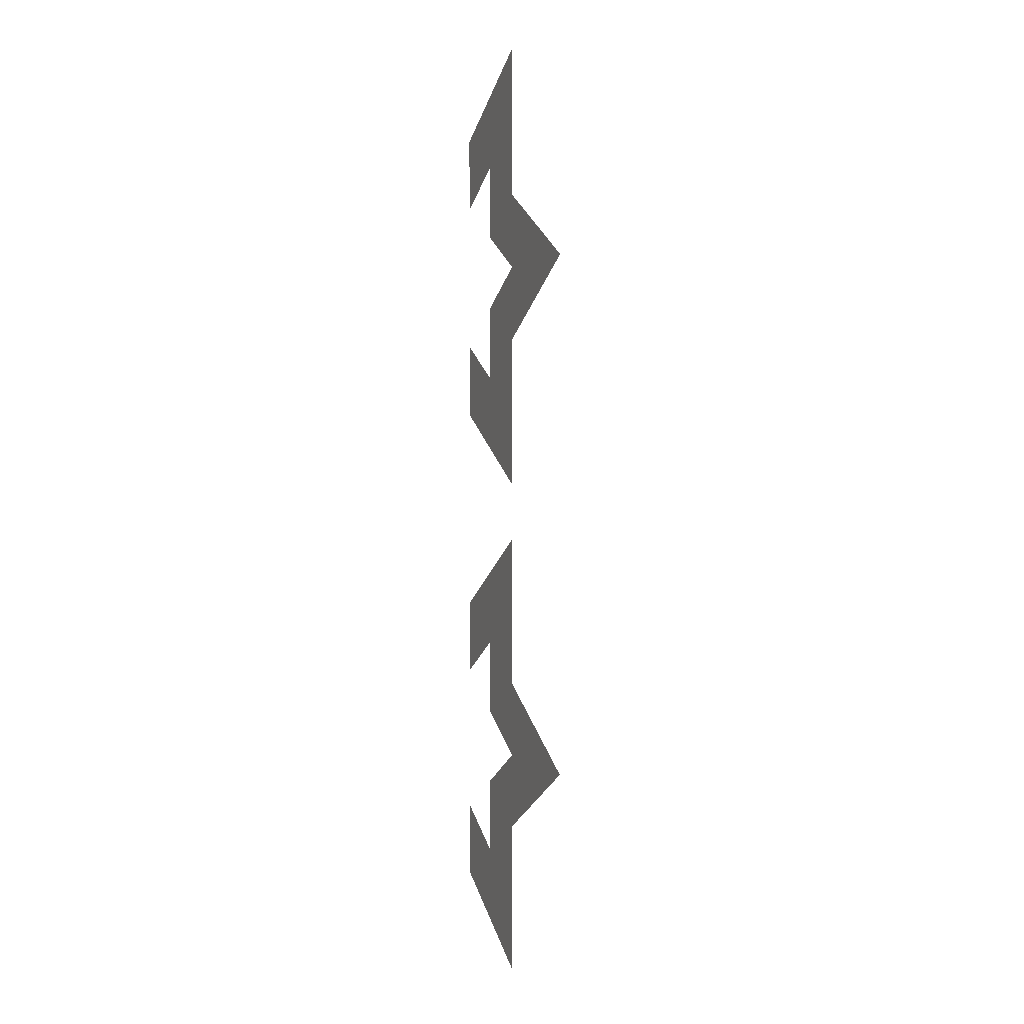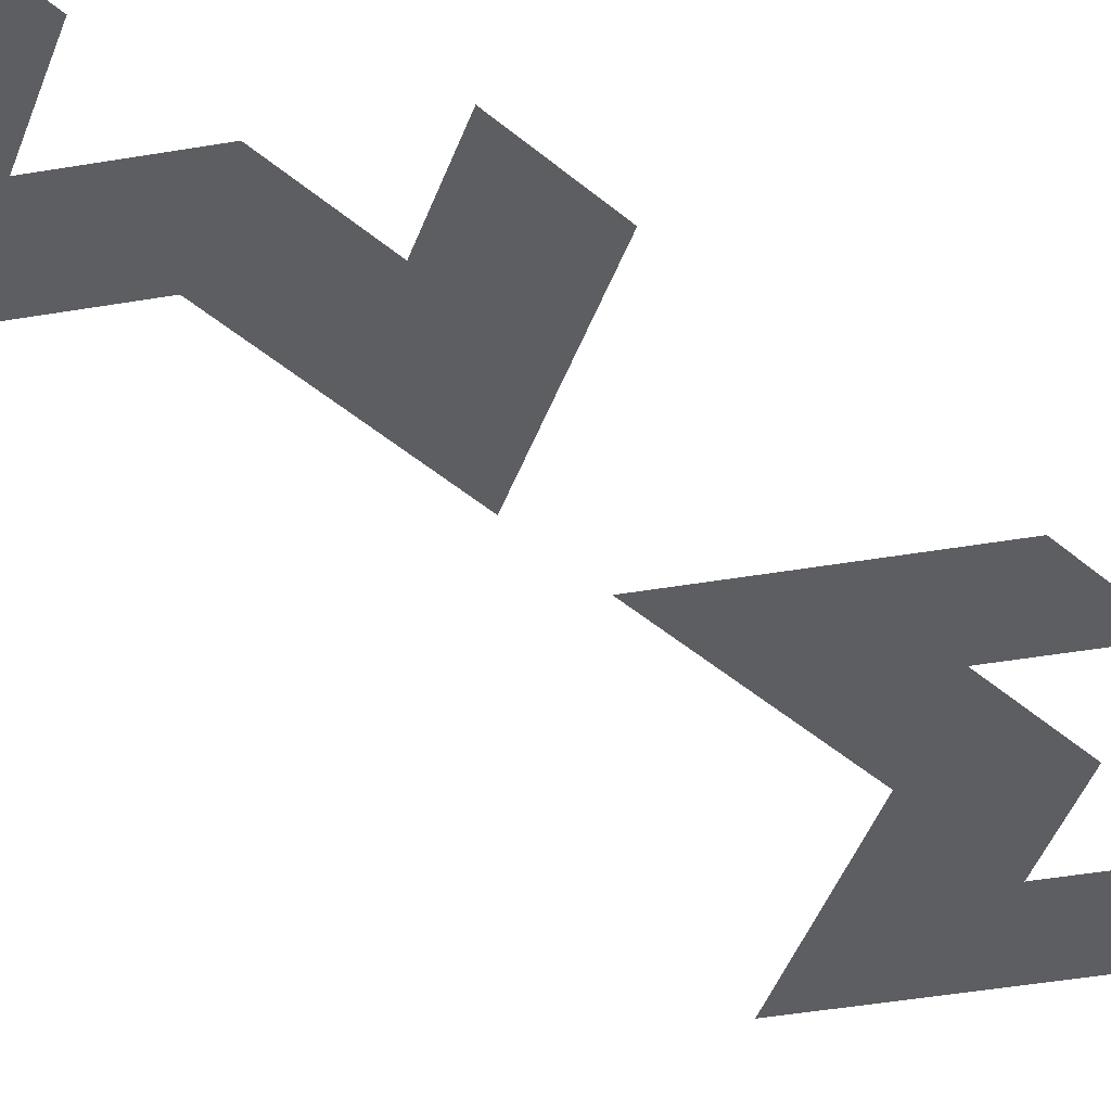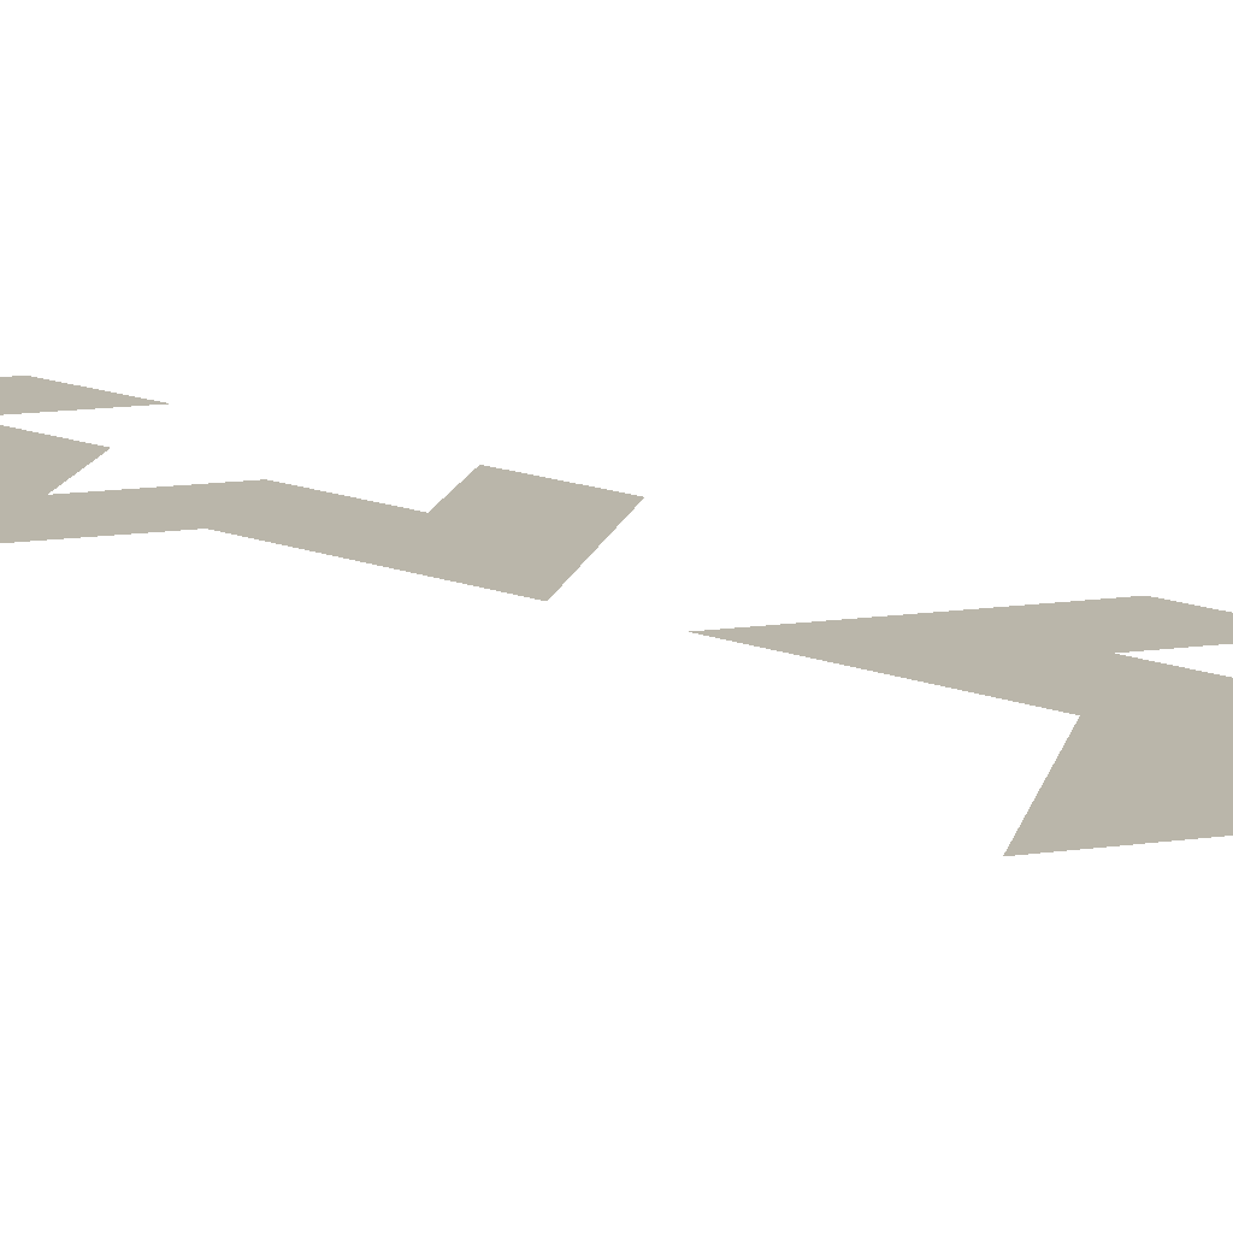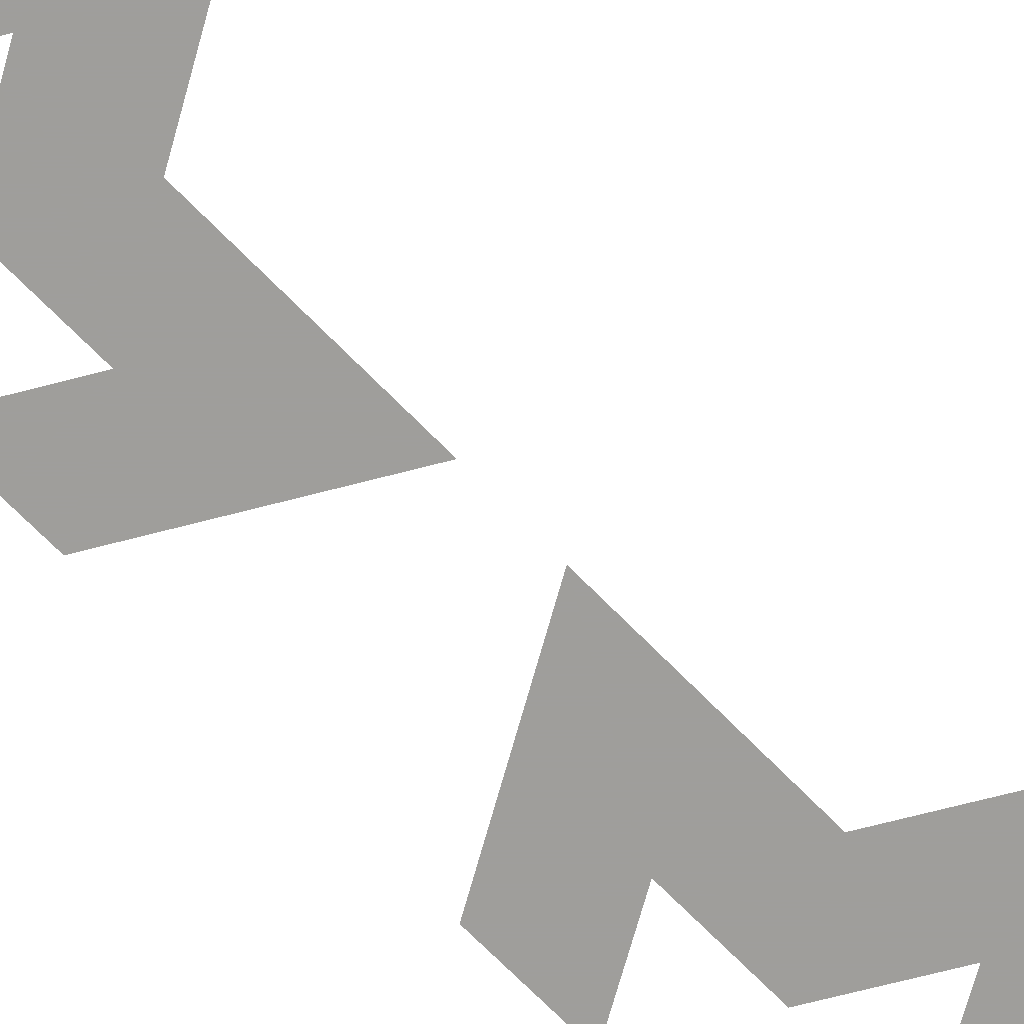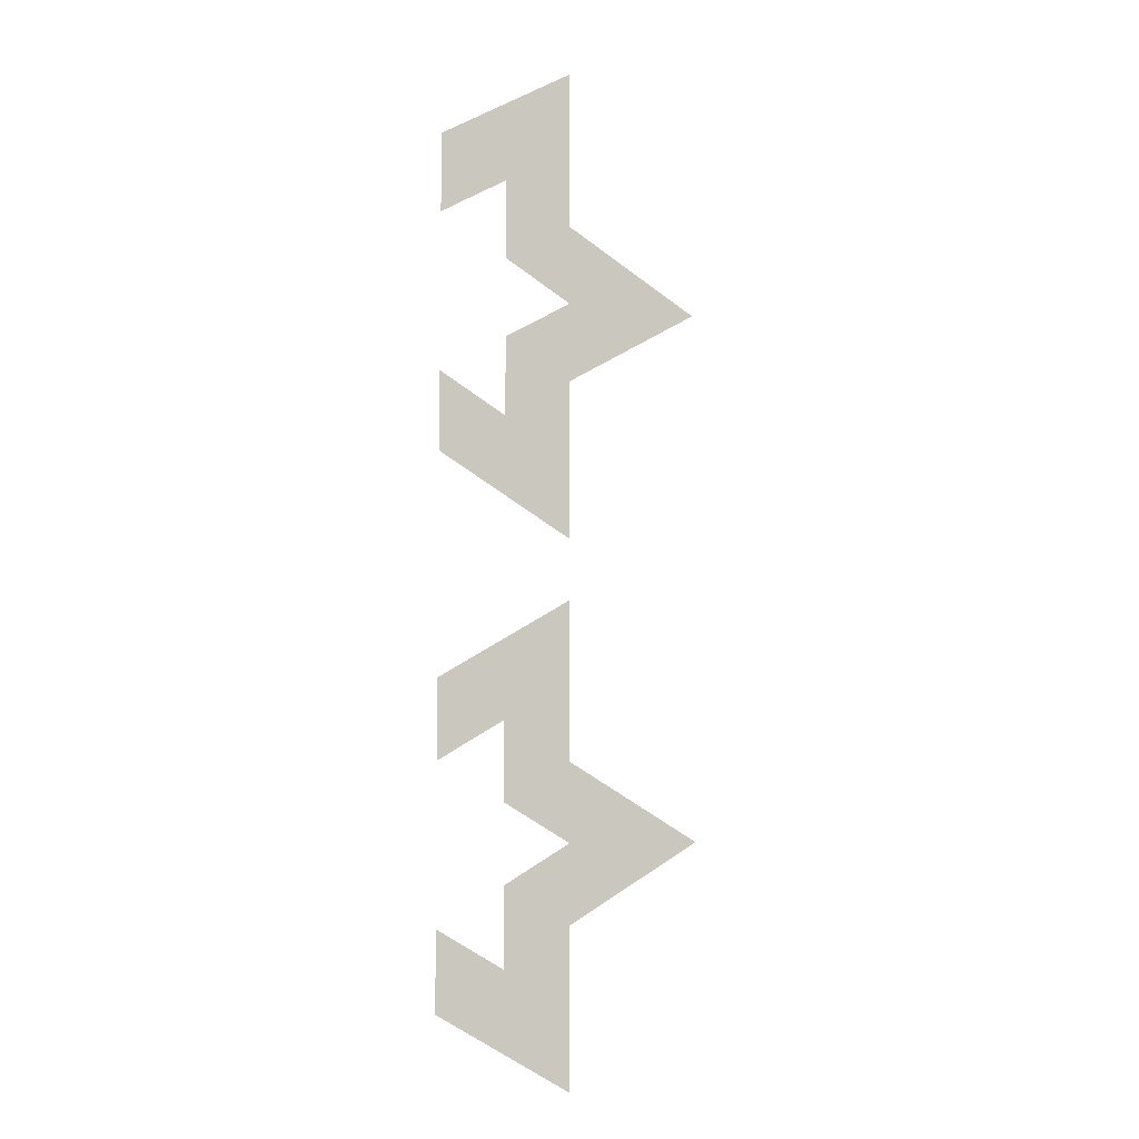
<metadata>
{"format":"obj","ext":"obj","renderer":"f3d","projection":"perspective","resolution":1024,"background":"white","views":[{"elev":1.6,"azim":68.9,"up":"+Y"},{"elev":-39.4,"azim":-137.6,"up":"+Z"},{"elev":13.8,"azim":131.9,"up":"+Z"},{"elev":-70.8,"azim":44.5,"up":"+Z"},{"elev":-6.4,"azim":-23.3,"up":"+Y"}]}
</metadata>
<code>
v -0.225 0 0
v 0.275 0 0
v 0.275 2 0
v -0.225 2 0
v -0.225 1.7 0
v 0 1.829 0
v 0 1.57 0
v 0.225 1.44 0
v 0 1.31 0
v 0 1.05 0
v -0.225 1.18 0
v -0.225 0.8201 0
v 0 0.95 0
v 0 0.6902 0
v 0.225 0.5603 0
v 0 0.4304 0
v 0 0.1706 0
v -0.225 0.3005 0
v -0.225 1.57 0
v -0.1125 1.635 0
v -0.1125 1.505 0
v 0 1.44 0
v -0.1125 1.375 0
v -0.1125 1.245 0
v -0.225 1.31 0
v -0.225 0.6902 0
v -0.1125 0.7551 0
v -0.1125 0.6252 0
v 0 0.5603 0
v -0.1125 0.4953 0
v -0.1125 0.3654 0
v -0.225 0.4304 0
f 20 21 22 8 7 6 5 19
f 20 19 5 6 7 8 22 21
f 24 23 22 8 9 10 11 25
f 24 25 11 10 9 8 22 23
f 27 28 29 15 14 13 12 26
f 27 26 12 13 14 15 29 28
f 31 30 29 15 16 17 18 32
f 31 32 18 17 16 15 29 30

</code>
